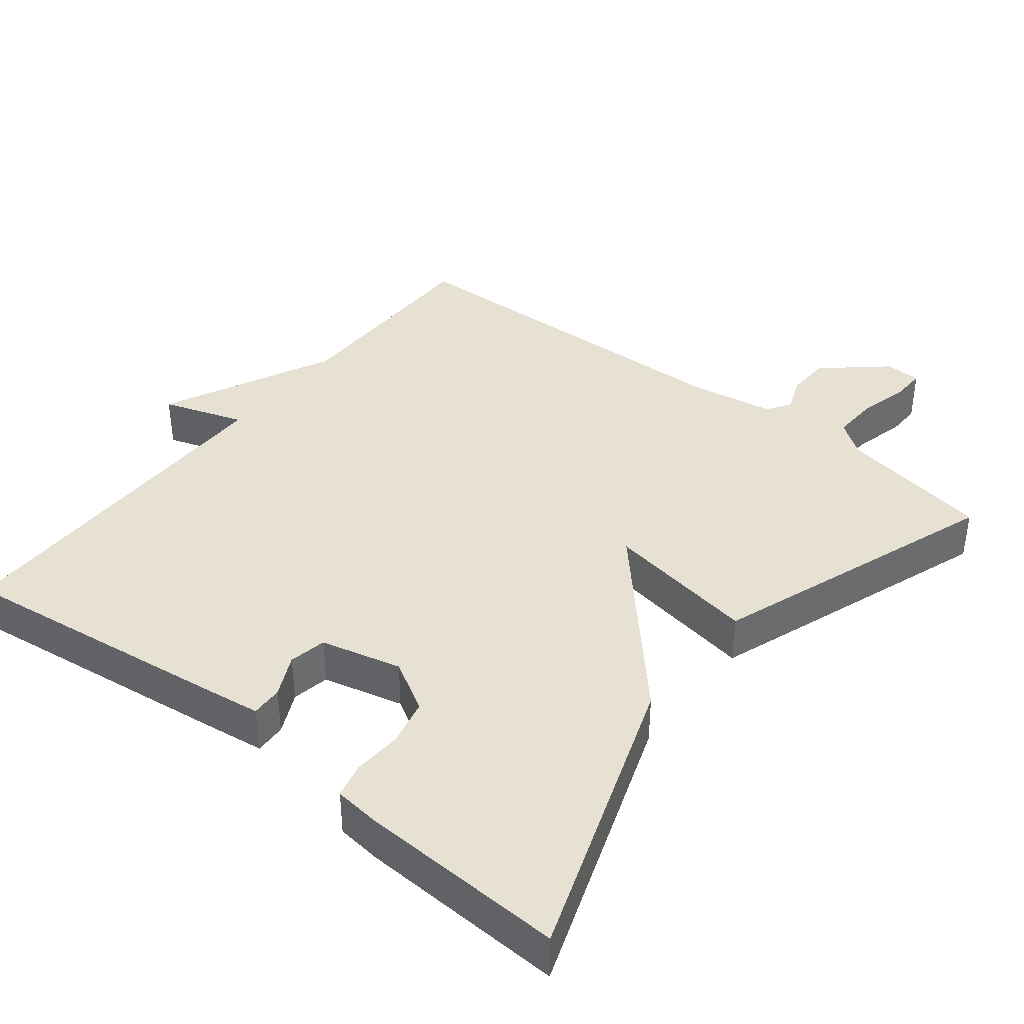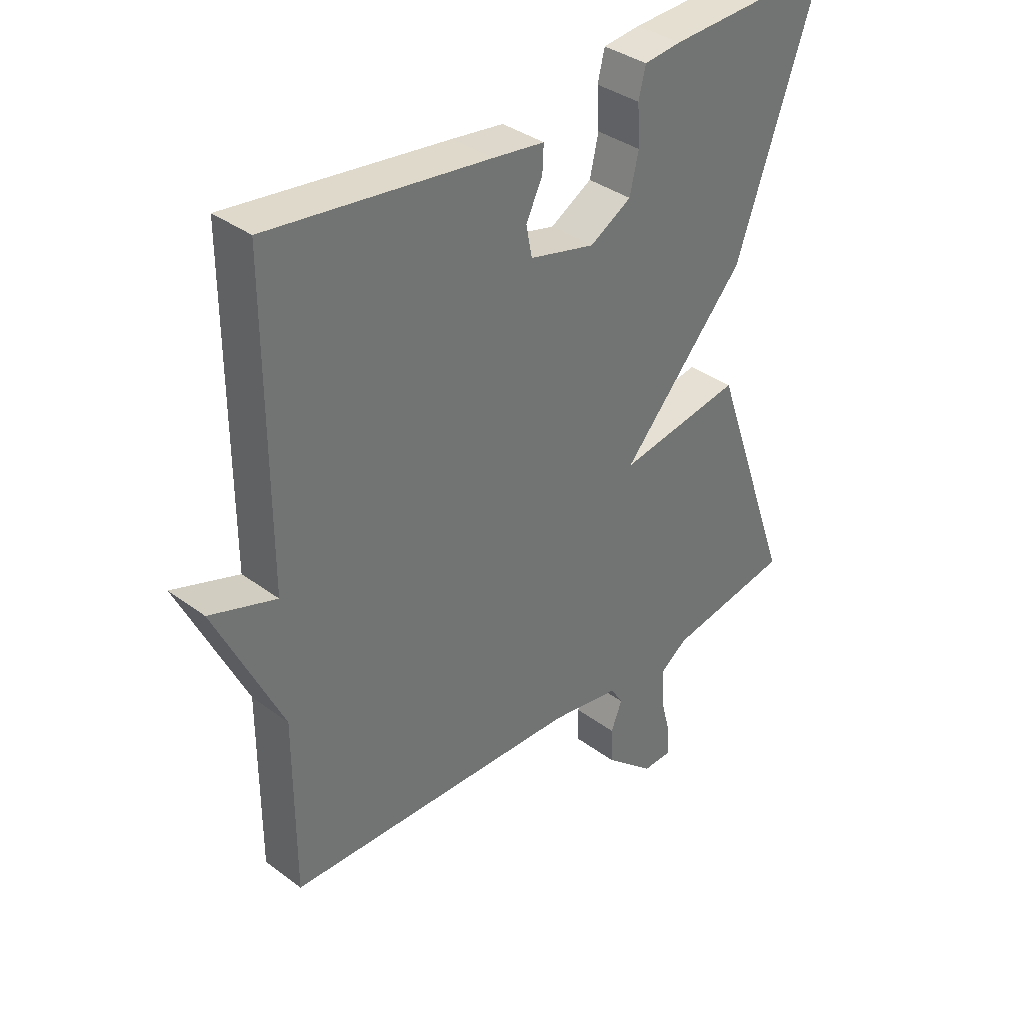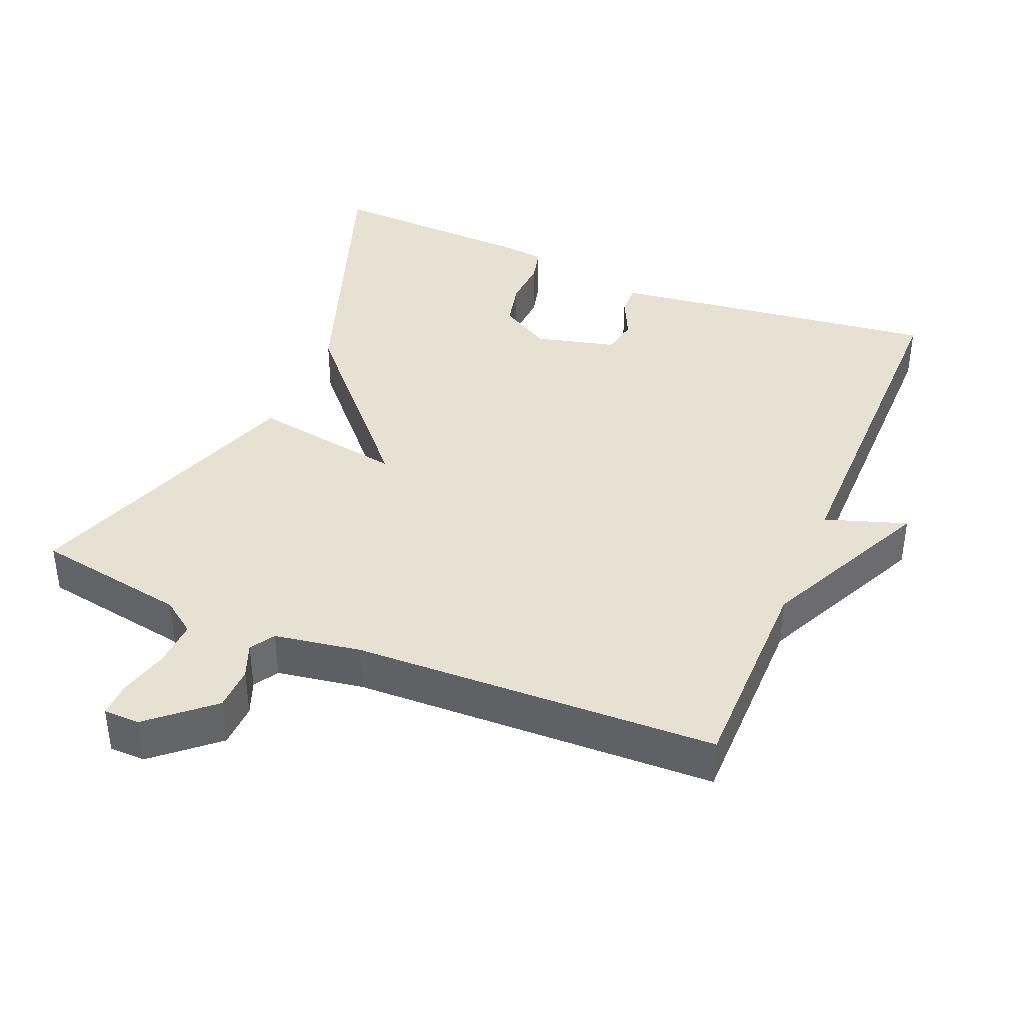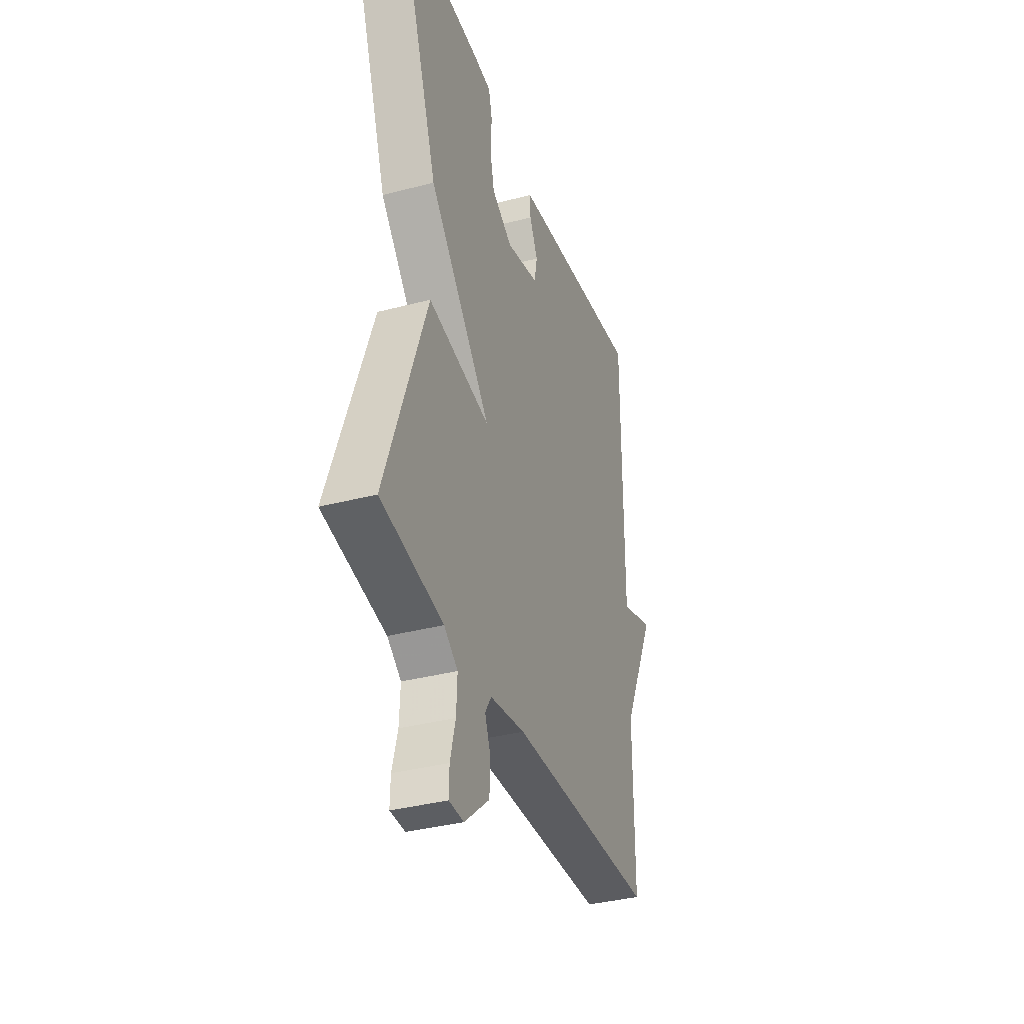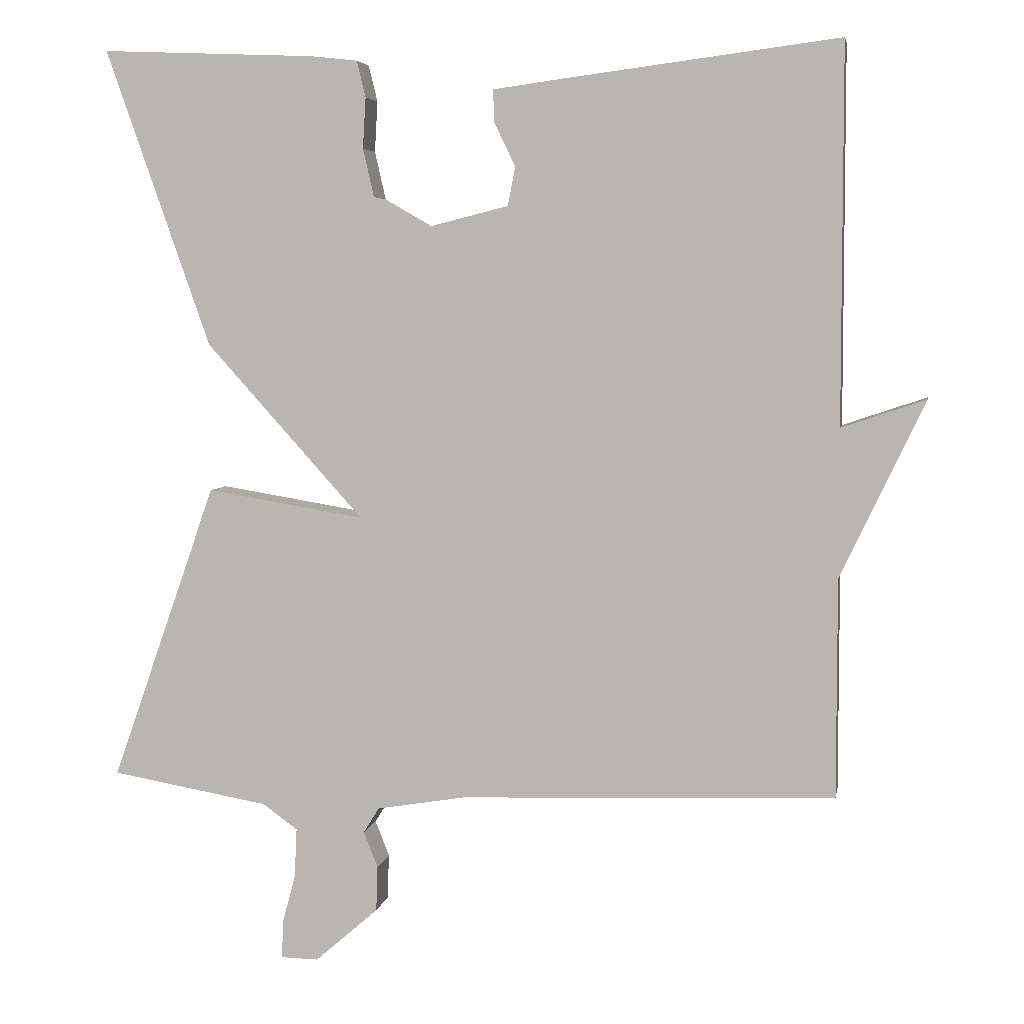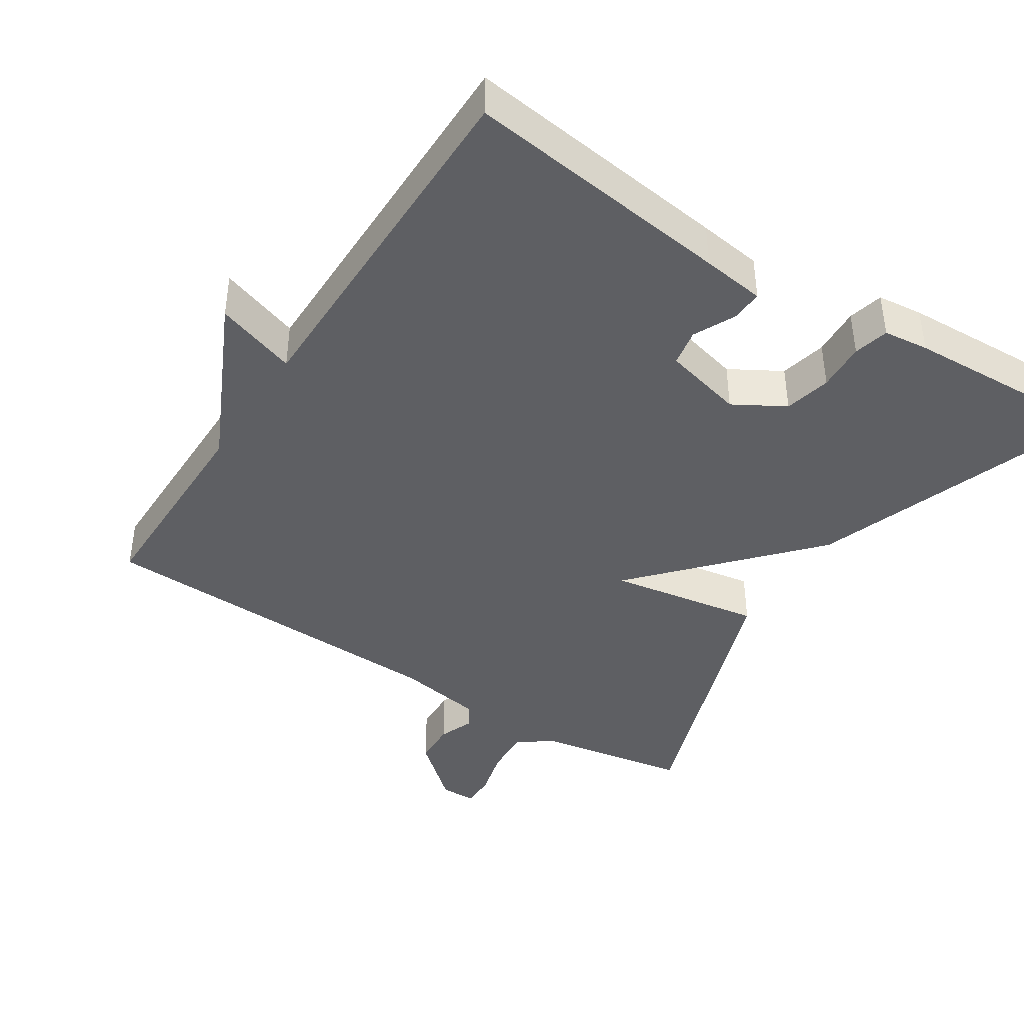
<metadata>
{"format":"obj","ext":"obj","renderer":"f3d","projection":"perspective","resolution":1024,"background":"white","views":[{"elev":39.4,"azim":38.5,"up":"+Y"},{"elev":36.3,"azim":-45.9,"up":"+Z"},{"elev":39.6,"azim":-157.3,"up":"+Y"},{"elev":-36.4,"azim":108.8,"up":"+Z"},{"elev":5.1,"azim":-170.0,"up":"+Z"},{"elev":-41.8,"azim":-32.8,"up":"+Y"}]}
</metadata>
<code>
v -0.5 0.07 -0.5
v -0.5 0.07 -0.206
v -0.613 0.07 0.032
v -0.5 0.07 -0.006
v -0.5 0.07 0.5
v -0.125 0.07 0.452
v -0.037 0.07 0.44
v -0.039 0.07 0.396
v -0.067 0.07 0.338
v -0.057 0.07 0.286
v 0.055 0.07 0.258
v 0.126 0.07 0.299
v 0.141 0.07 0.364
v 0.137 0.07 0.432
v 0.149 0.07 0.481
v 0.212 0.07 0.488
v 0.5 0.07 0.5
v 0.359 0.07 0.1
v 0.147 0.07 -0.135
v 0.359 0.07 -0.1
v 0.5 0.07 -0.5
v 0.288 0.07 -0.537
v 0.241 0.07 -0.571
v 0.244 0.07 -0.636
v 0.262 0.07 -0.705
v 0.263 0.07 -0.753
v 0.213 0.07 -0.754
v 0.128 0.07 -0.68
v 0.126 0.07 -0.619
v 0.145 0.07 -0.571
v 0.124 0.07 -0.537
v 0.004 0.07 -0.517
v -0.5 0 -0.5
v -0.5 0 -0.206
v -0.613 0 0.032
v -0.5 0 -0.006
v -0.5 0 0.5
v -0.125 0 0.452
v -0.037 0 0.44
v -0.039 0 0.396
v -0.067 0 0.338
v -0.057 0 0.286
v 0.055 0 0.258
v 0.126 0 0.299
v 0.141 0 0.364
v 0.137 0 0.432
v 0.149 0 0.481
v 0.212 0 0.488
v 0.5 0 0.5
v 0.359 0 0.1
v 0.147 0 -0.135
v 0.359 0 -0.1
v 0.5 0 -0.5
v 0.288 0 -0.537
v 0.241 0 -0.571
v 0.244 0 -0.636
v 0.262 0 -0.705
v 0.263 0 -0.753
v 0.213 0 -0.754
v 0.128 0 -0.68
v 0.126 0 -0.619
v 0.145 0 -0.571
v 0.124 0 -0.537
v 0.004 0 -0.517
f 28 29 30
f 27 28 30
f 26 27 30
f 25 26 30
f 24 25 30
f 23 24 30 31
f 22 23 31
f 22 31 32
f 21 22 32
f 20 21 32
f 19 20 32
f 16 17 18
f 15 16 18
f 14 15 18
f 13 14 18
f 12 13 18 19
f 32 1 2
f 19 32 2
f 12 19 2
f 11 12 2
f 7 8 9
f 6 7 9
f 5 6 9
f 4 5 9
f 4 9 10
f 2 3 4
f 2 4 10 11
f 62 61 60
f 62 60 59
f 62 59 58
f 62 58 57
f 62 57 56
f 63 62 56 55
f 63 55 54
f 64 63 54
f 64 54 53
f 64 53 52
f 64 52 51
f 50 49 48
f 50 48 47
f 50 47 46
f 50 46 45
f 51 50 45 44
f 34 33 64
f 34 64 51
f 34 51 44
f 34 44 43
f 41 40 39
f 41 39 38
f 41 38 37
f 41 37 36
f 42 41 36
f 36 35 34
f 43 42 36 34
f 1 33 34 2
f 2 34 35 3
f 3 35 36 4
f 4 36 37 5
f 5 37 38 6
f 6 38 39 7
f 7 39 40 8
f 8 40 41 9
f 9 41 42 10
f 10 42 43 11
f 11 43 44 12
f 12 44 45 13
f 13 45 46 14
f 14 46 47 15
f 15 47 48 16
f 16 48 49 17
f 17 49 50 18
f 18 50 51 19
f 19 51 52 20
f 20 52 53 21
f 21 53 54 22
f 22 54 55 23
f 23 55 56 24
f 24 56 57 25
f 25 57 58 26
f 26 58 59 27
f 27 59 60 28
f 28 60 61 29
f 29 61 62 30
f 30 62 63 31
f 31 63 64 32
f 32 64 33 1

</code>
